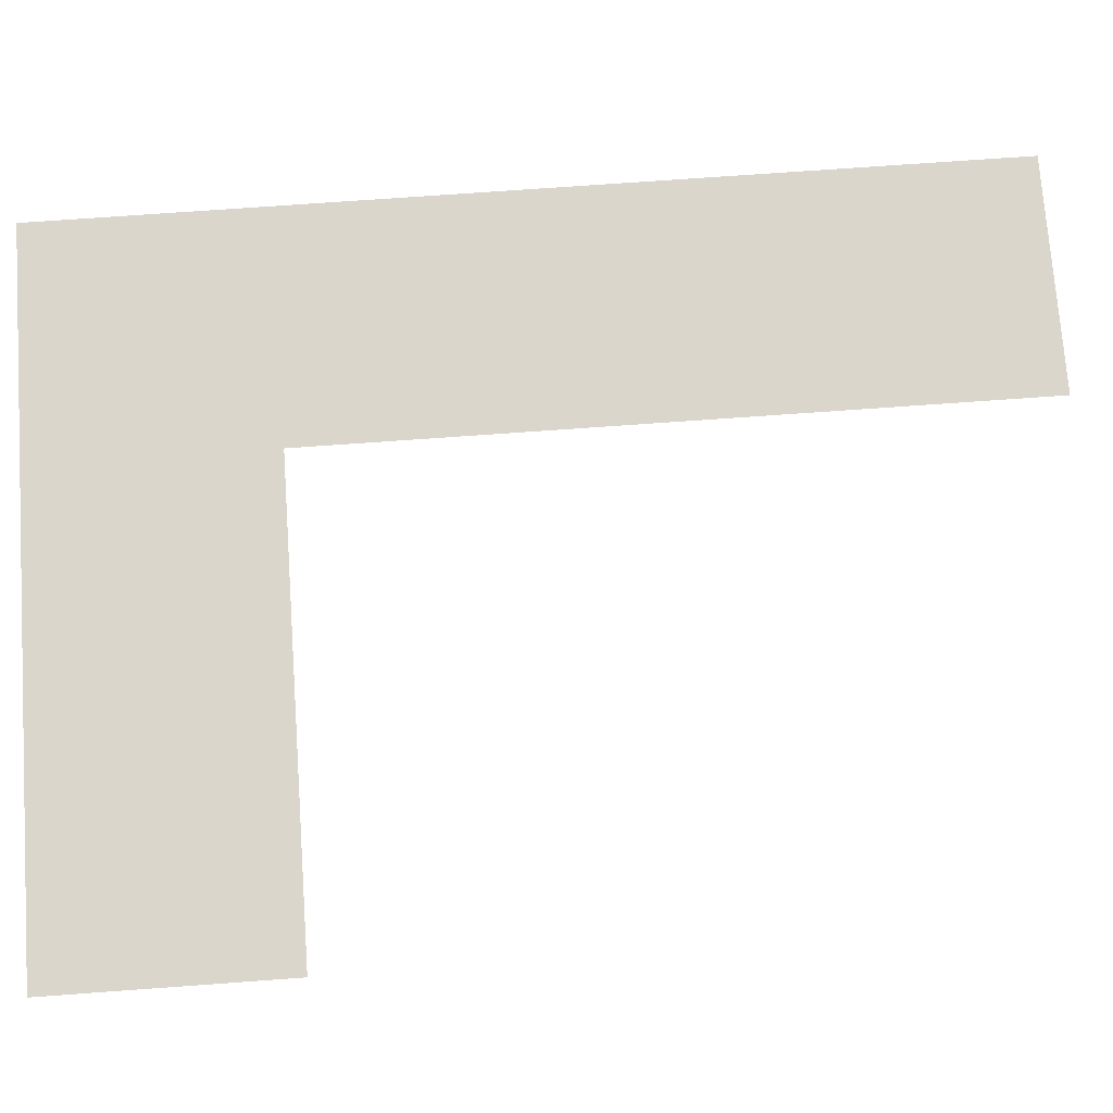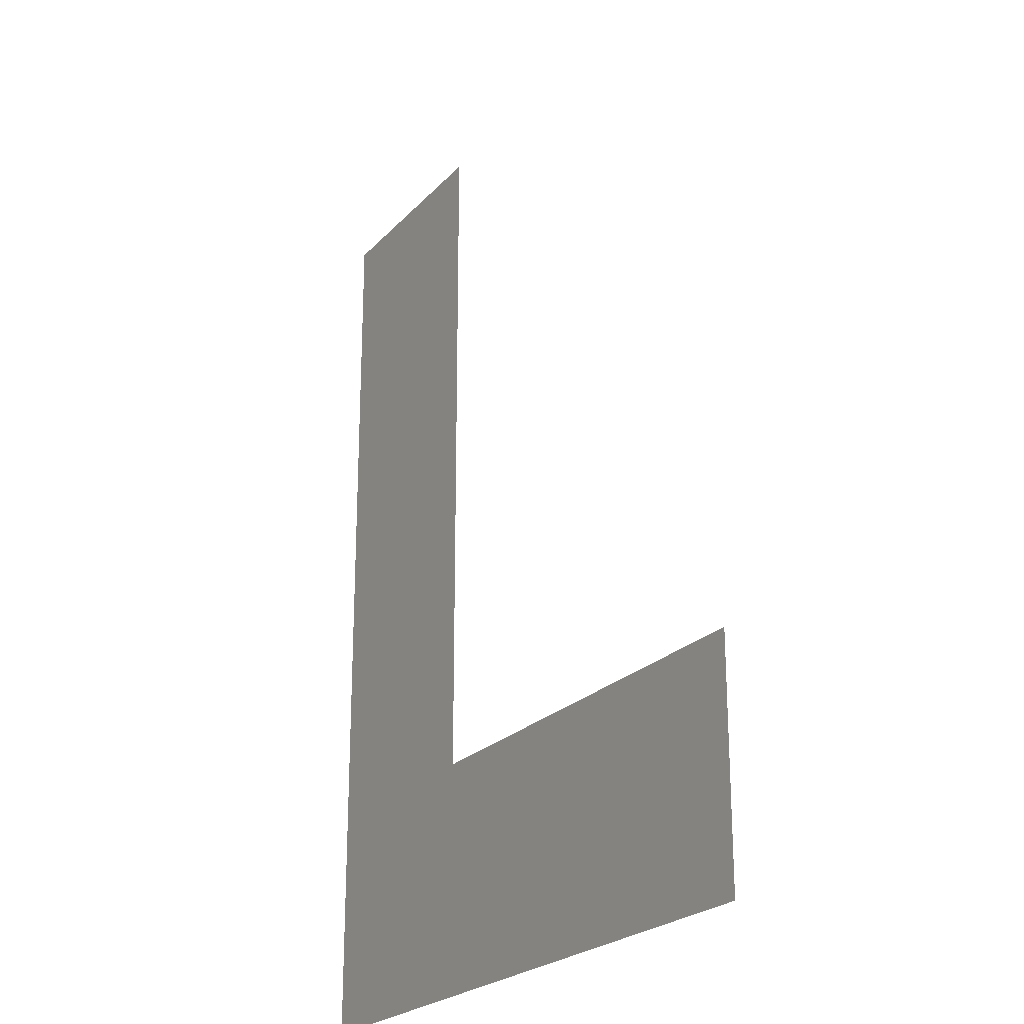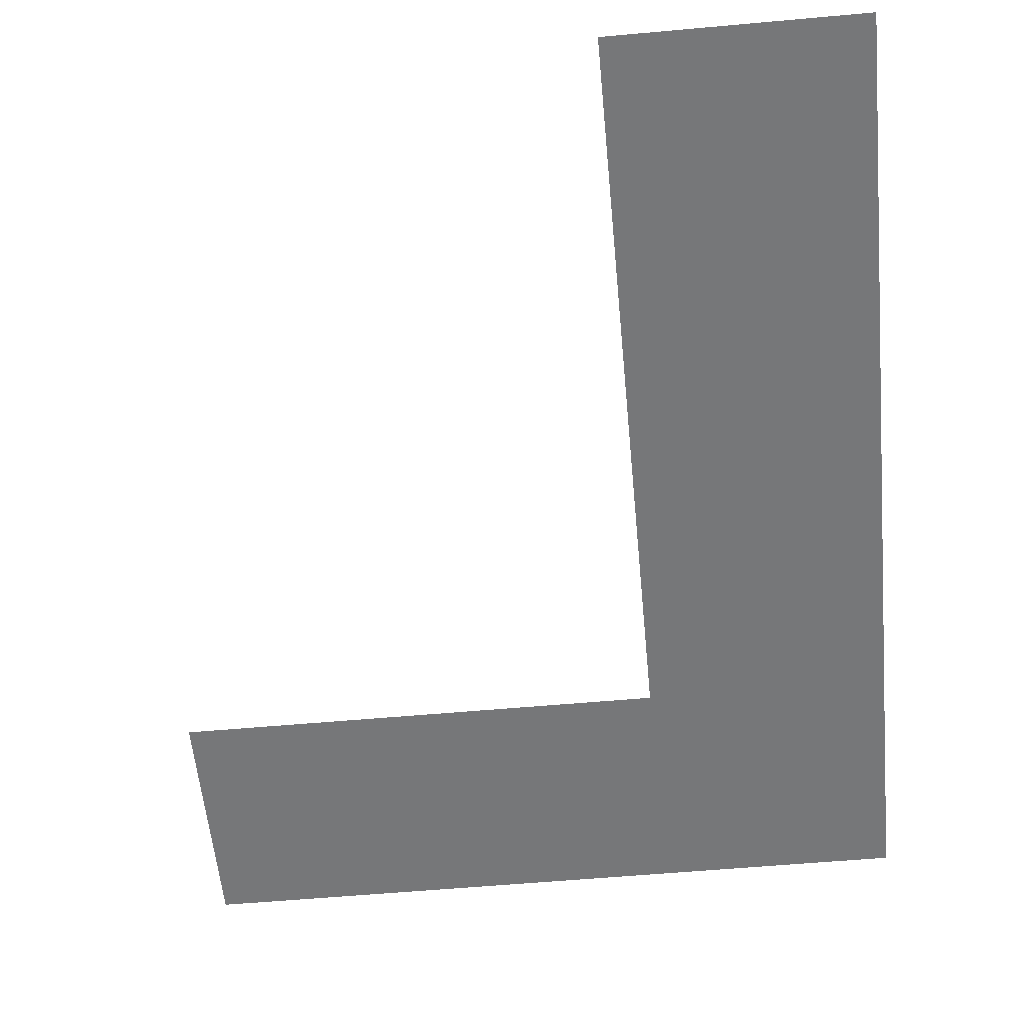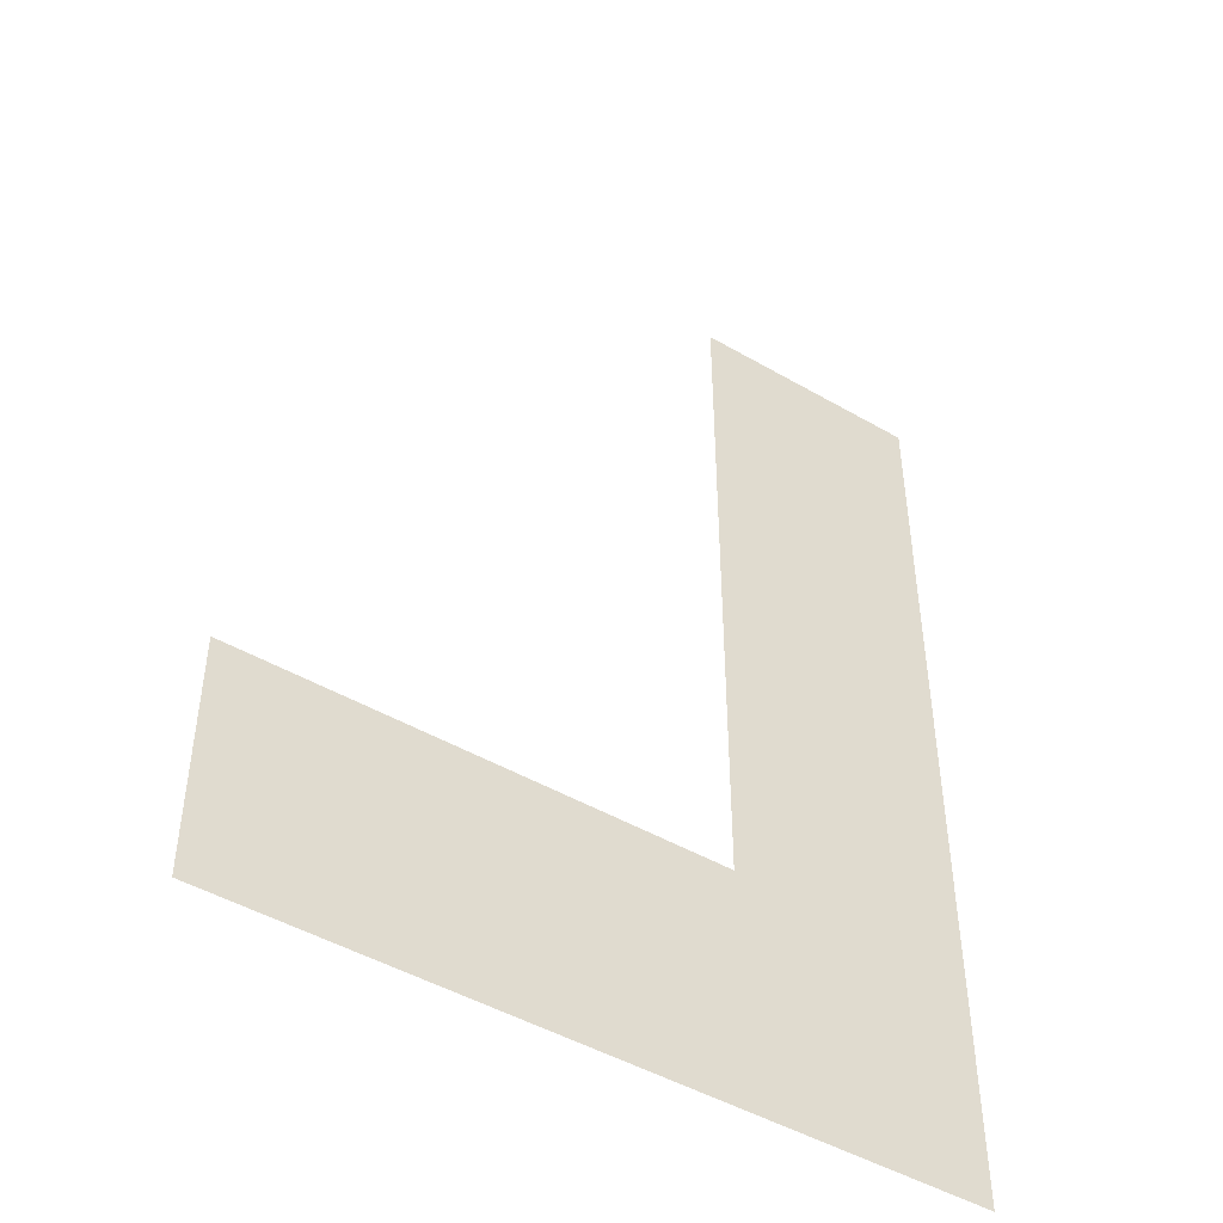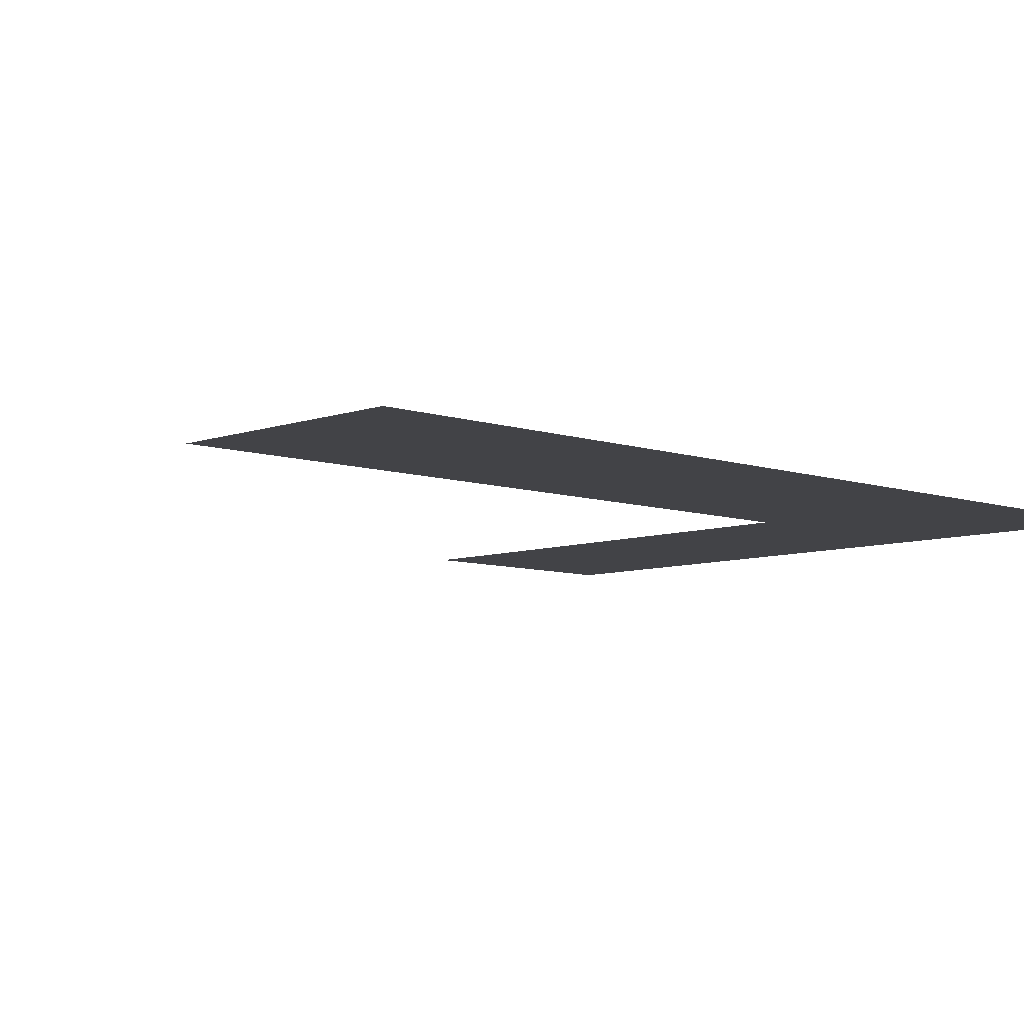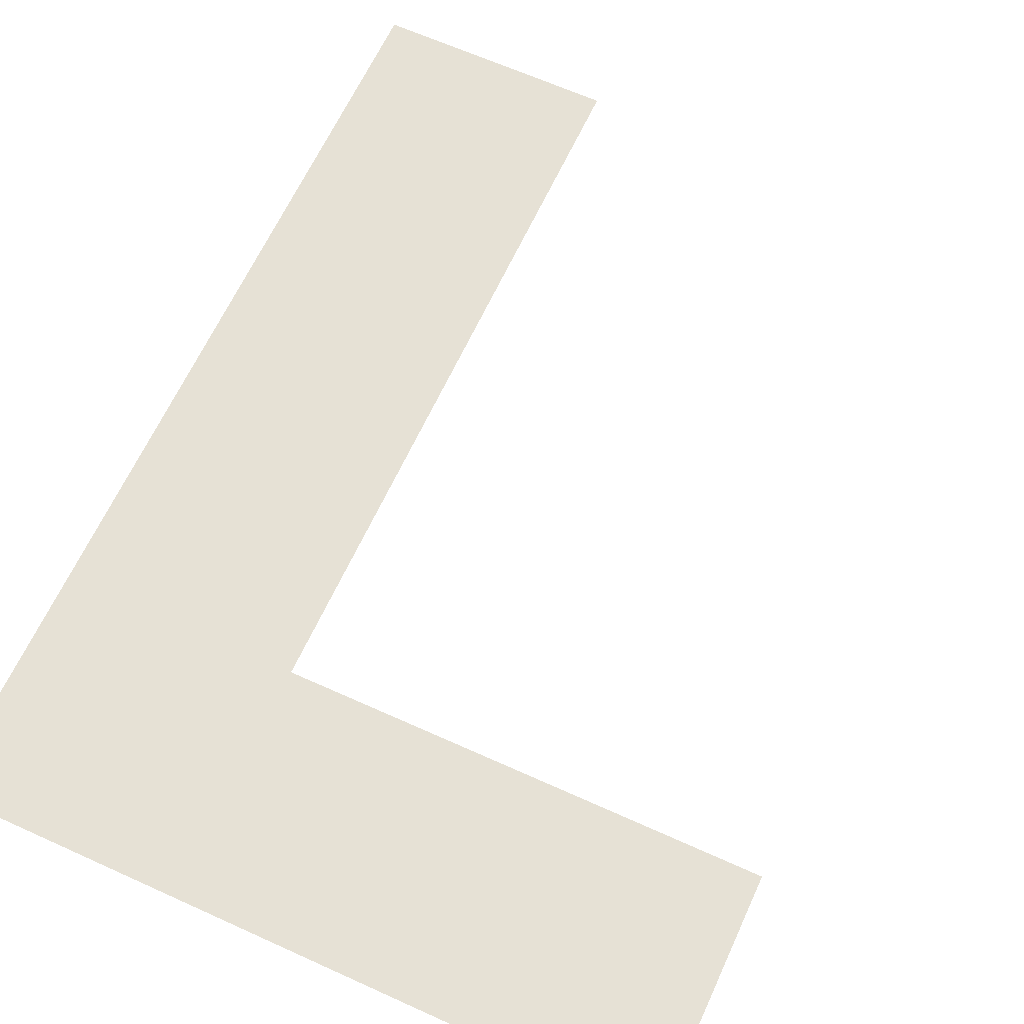
<metadata>
{"format":"obj","ext":"obj","renderer":"f3d","projection":"perspective","resolution":1024,"background":"white","views":[{"elev":73.6,"azim":85.9,"up":"+Z"},{"elev":-23.1,"azim":59.3,"up":"+Y"},{"elev":-57.1,"azim":-174.6,"up":"+Z"},{"elev":-47.1,"azim":146.7,"up":"+Y"},{"elev":-7.5,"azim":-134.1,"up":"+Z"},{"elev":64.3,"azim":24.6,"up":"+Z"}]}
</metadata>
<code>
v -128 -64 0
v -192 -64 0
v -192 0 0
v -128 0 0
v -128 -128 0
v -192 -128 0
v -192 -64 0
v -128 -64 0
v -128 -192 0
v -192 -192 0
v -192 -128 0
v -128 -128 0
v 0 -256 0
v -64 -256 0
v -64 -192 0
v 0 -192 0
v -64 -256 0
v -128 -256 0
v -128 -192 0
v -64 -192 0
v -128 -256 0
v -192 -256 0
v -192 -192 0
v -128 -192 0
g map_mesh_0311
f 1 2 3 4
f 5 6 7 8
f 9 10 11 12
f 13 14 15 16
f 17 18 19 20
f 21 22 23 24

</code>
